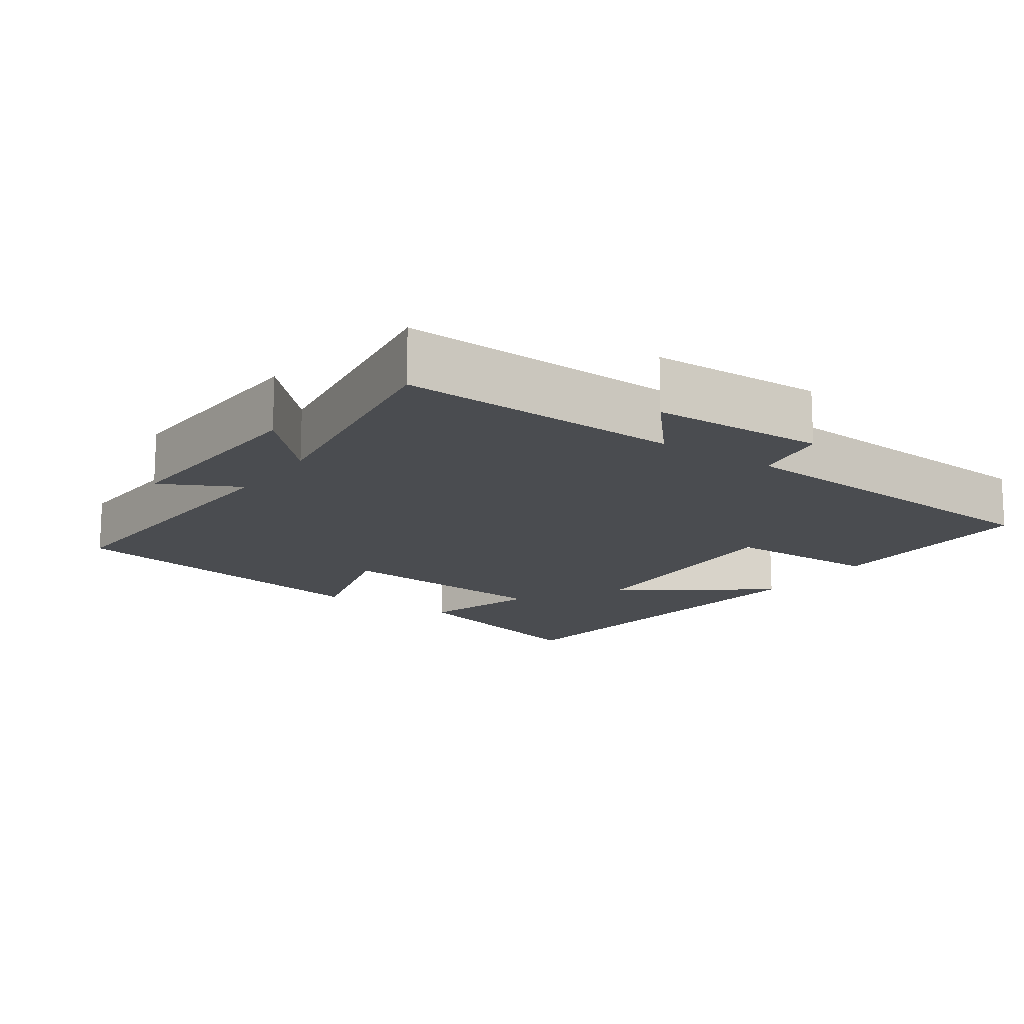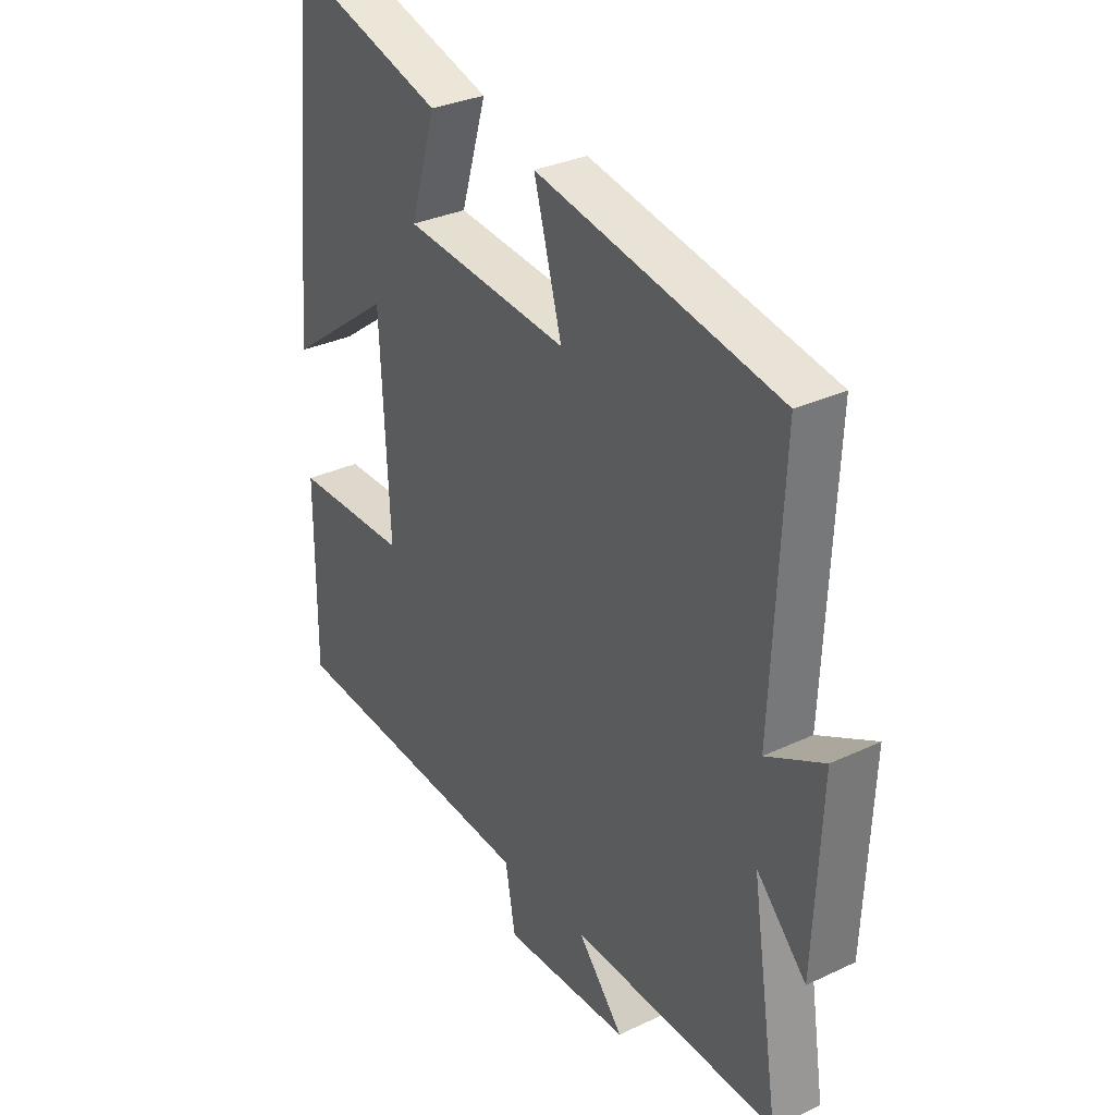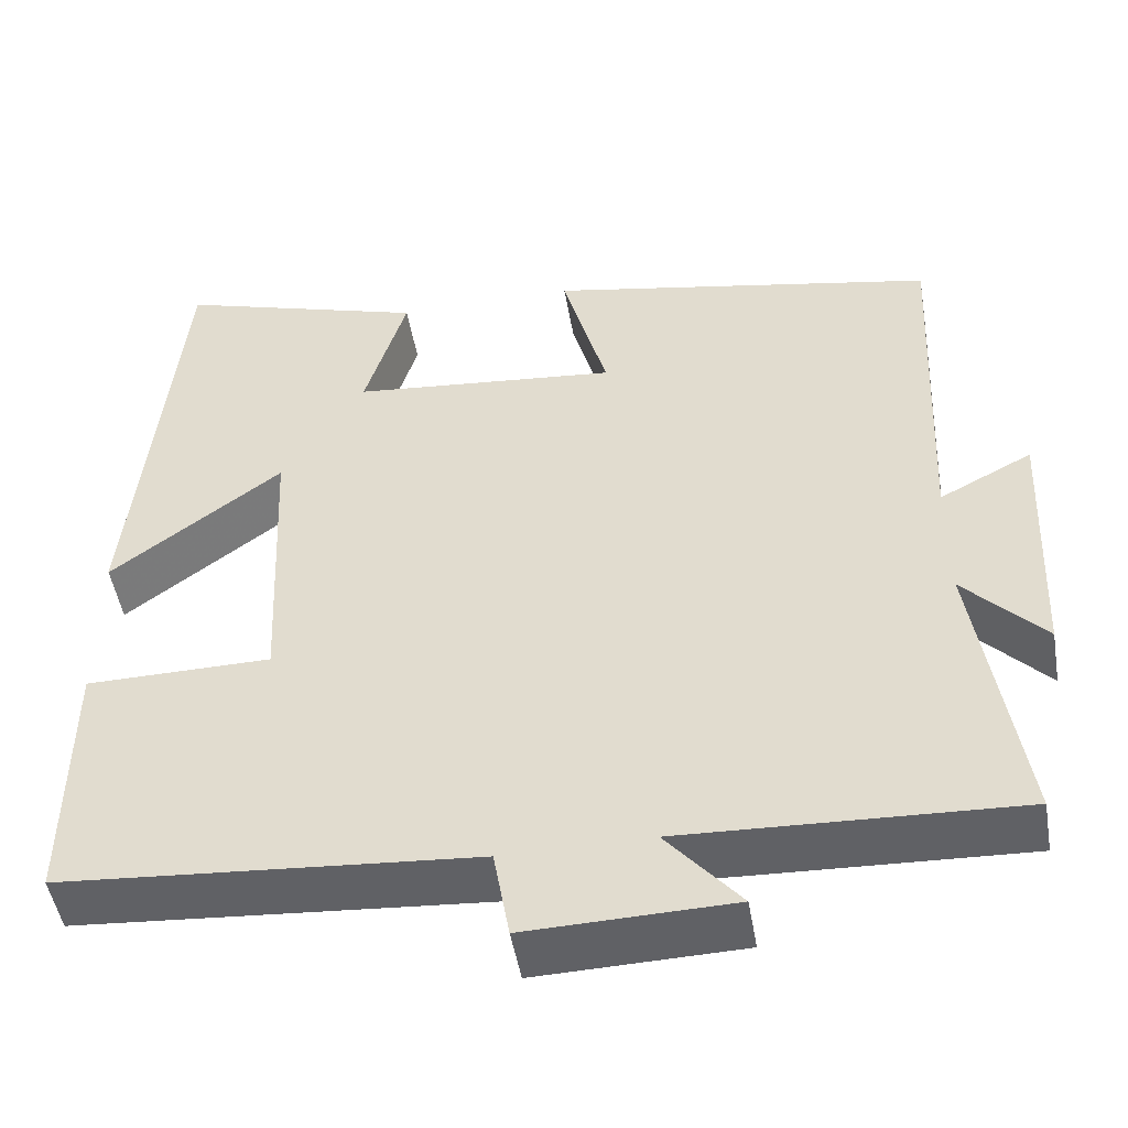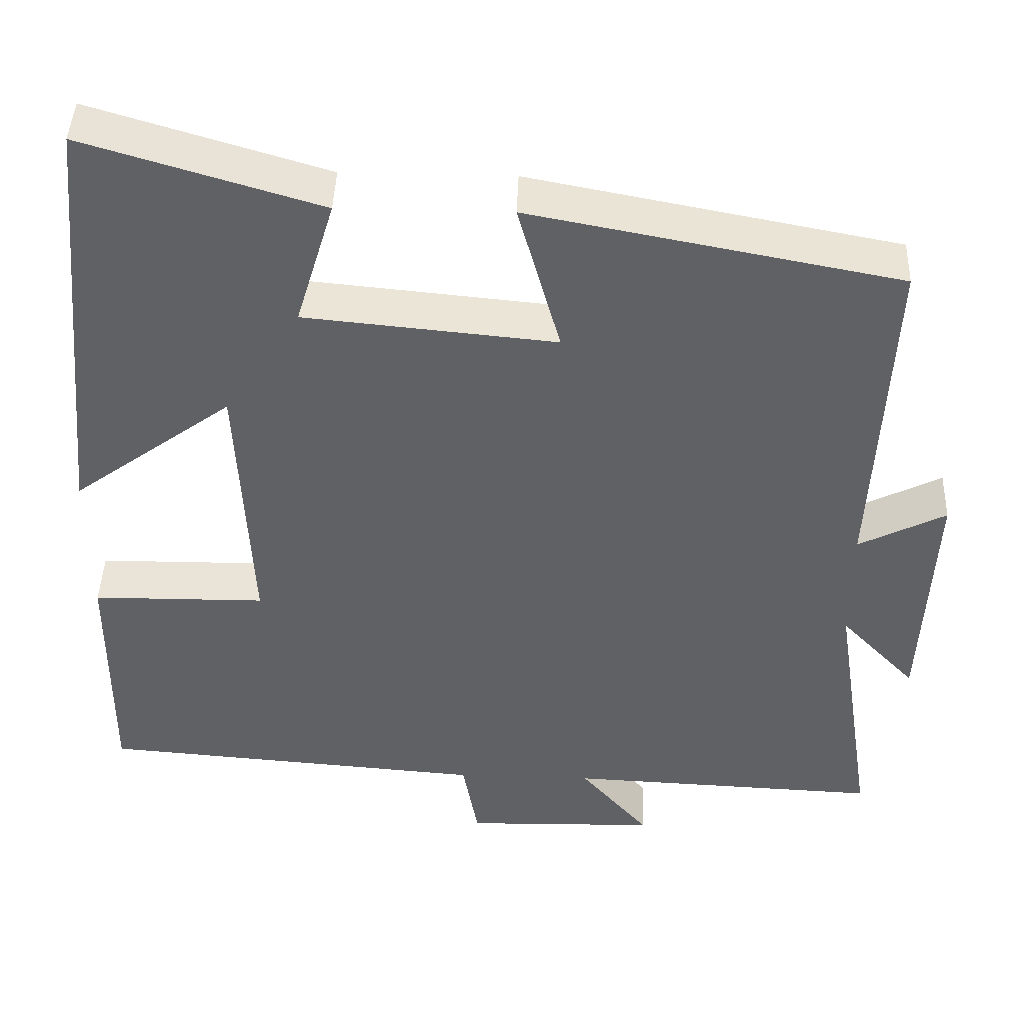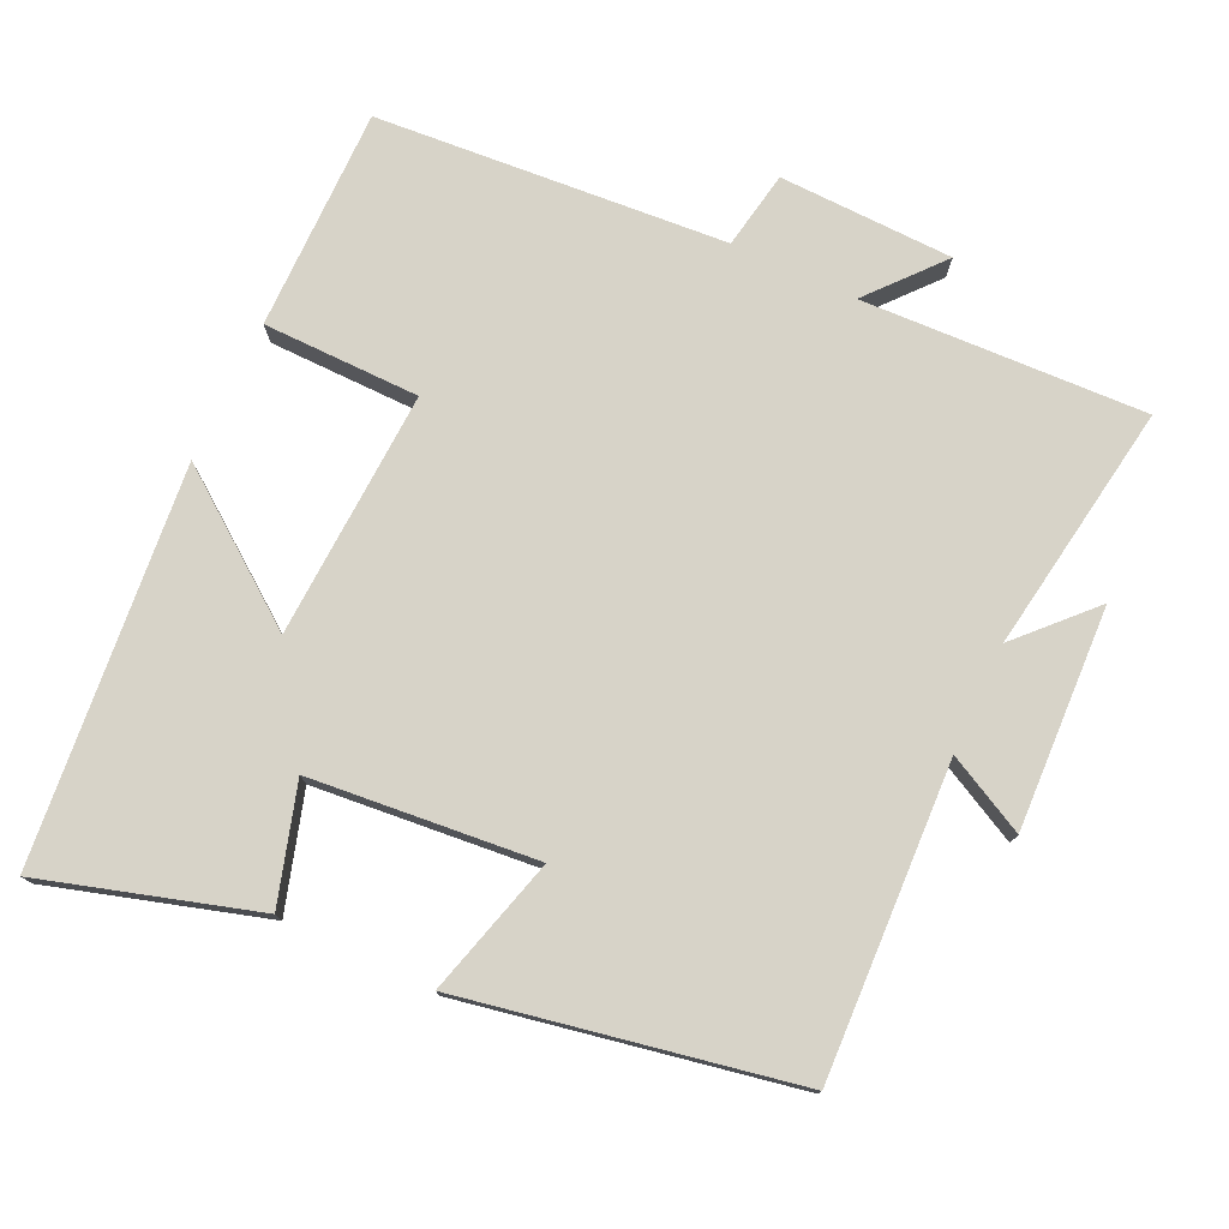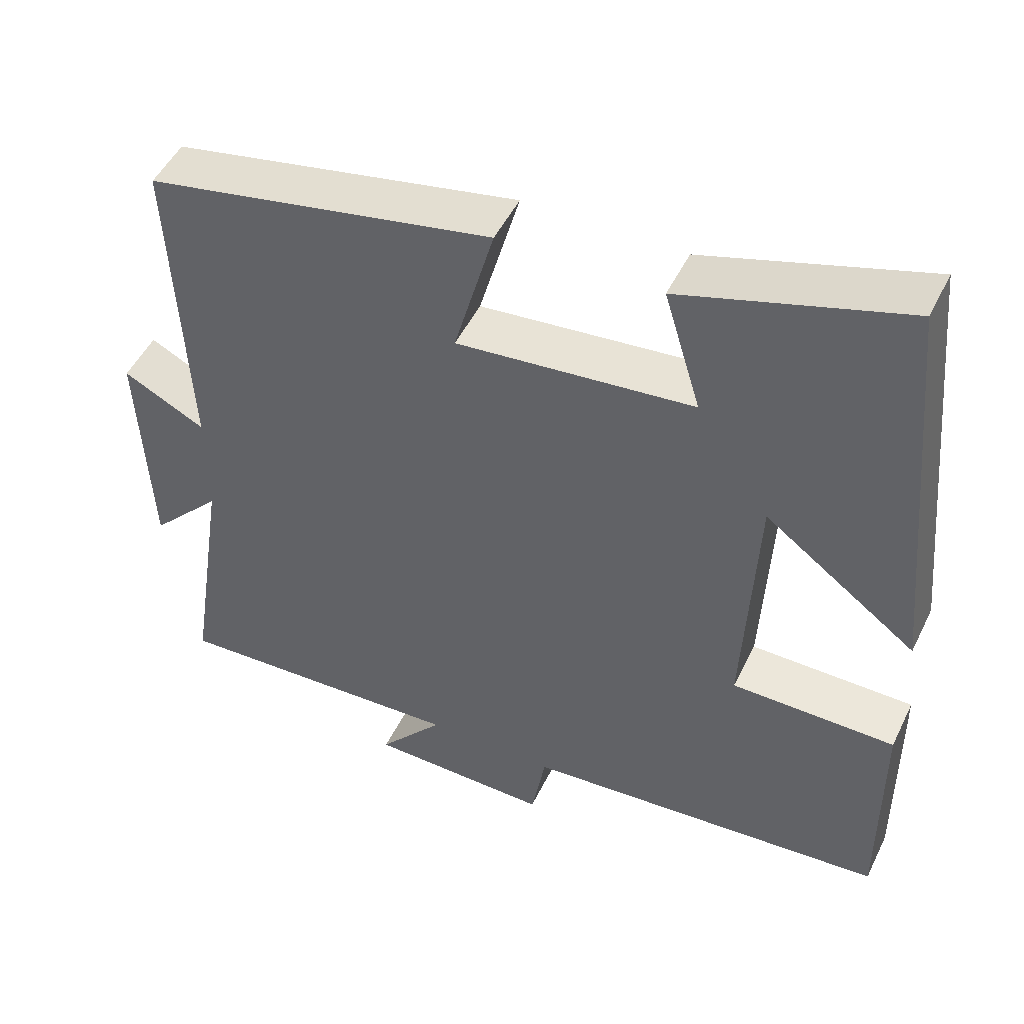
<metadata>
{"format":"obj","ext":"obj","renderer":"f3d","projection":"perspective","resolution":1024,"background":"white","views":[{"elev":-15.0,"azim":145.3,"up":"+Y"},{"elev":31.6,"azim":56.2,"up":"+Z"},{"elev":-49.2,"azim":9.7,"up":"+Z"},{"elev":43.8,"azim":2.0,"up":"+Z"},{"elev":76.7,"azim":25.2,"up":"+Y"},{"elev":49.2,"azim":-154.7,"up":"+Z"}]}
</metadata>
<code>
v -0.447 0.07 0.589
v -0.152 0.07 0.5
v -0.201 0.07 0.338
v 0.113 0.07 0.308
v 0.06 0.07 0.5
v 0.52 0.07 0.412
v 0.5 0.07 -0.019
v 0.609 0.07 0.037
v 0.595 0.07 -0.271
v 0.5 0.07 -0.171
v 0.553 0.07 -0.517
v 0.159 0.07 -0.5
v 0.246 0.07 -0.602
v 0.004 0.07 -0.608
v -0.015 0.07 -0.5
v -0.502 0.07 -0.462
v -0.5 0.07 -0.153
v -0.282 0.07 -0.151
v -0.298 0.07 0.193
v -0.5 0.07 0.043
v -0.447 0 0.589
v -0.152 0 0.5
v -0.201 0 0.338
v 0.113 0 0.308
v 0.06 0 0.5
v 0.52 0 0.412
v 0.5 0 -0.019
v 0.609 0 0.037
v 0.595 0 -0.271
v 0.5 0 -0.171
v 0.553 0 -0.517
v 0.159 0 -0.5
v 0.246 0 -0.602
v 0.004 0 -0.608
v -0.015 0 -0.5
v -0.502 0 -0.462
v -0.5 0 -0.153
v -0.282 0 -0.151
v -0.298 0 0.193
v -0.5 0 0.043
f 19 20 1 2
f 15 16 17 18
f 15 18 19
f 12 13 14 15
f 12 15 19
f 10 11 12 19
f 7 8 9 10
f 7 10 19
f 4 5 6 7
f 3 4 7 19
f 2 3 19
f 22 21 40 39
f 38 37 36 35
f 39 38 35
f 35 34 33 32
f 39 35 32
f 39 32 31 30
f 30 29 28 27
f 39 30 27
f 27 26 25 24
f 39 27 24 23
f 39 23 22
f 1 21 22 2
f 2 22 23 3
f 3 23 24 4
f 4 24 25 5
f 5 25 26 6
f 6 26 27 7
f 7 27 28 8
f 8 28 29 9
f 9 29 30 10
f 10 30 31 11
f 11 31 32 12
f 12 32 33 13
f 13 33 34 14
f 14 34 35 15
f 15 35 36 16
f 16 36 37 17
f 17 37 38 18
f 18 38 39 19
f 19 39 40 20
f 20 40 21 1

</code>
